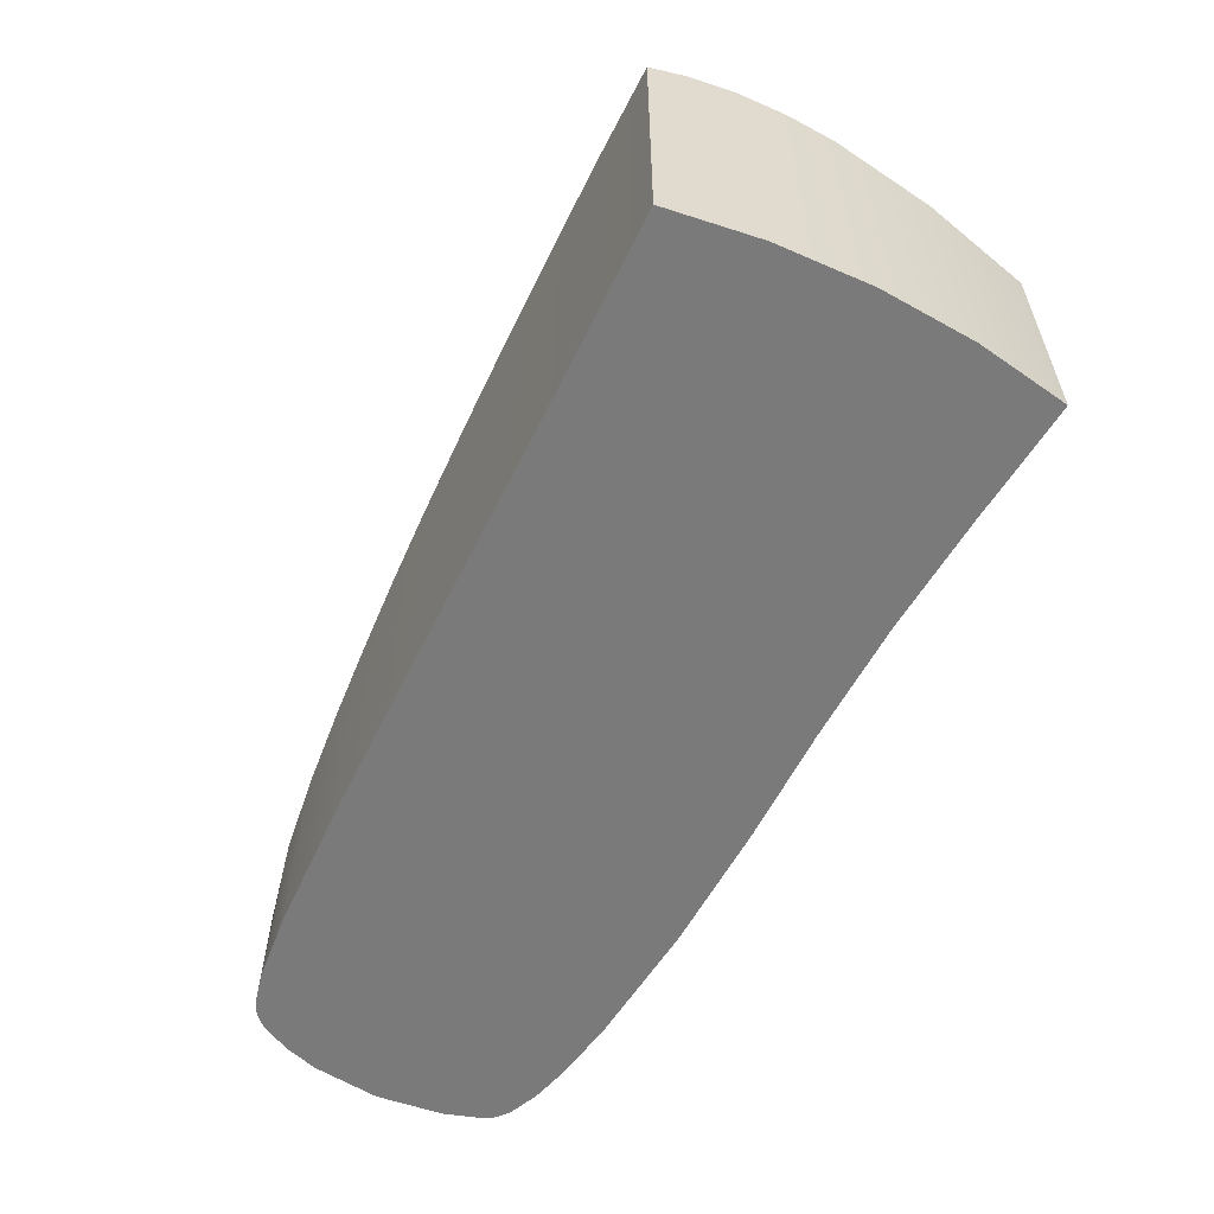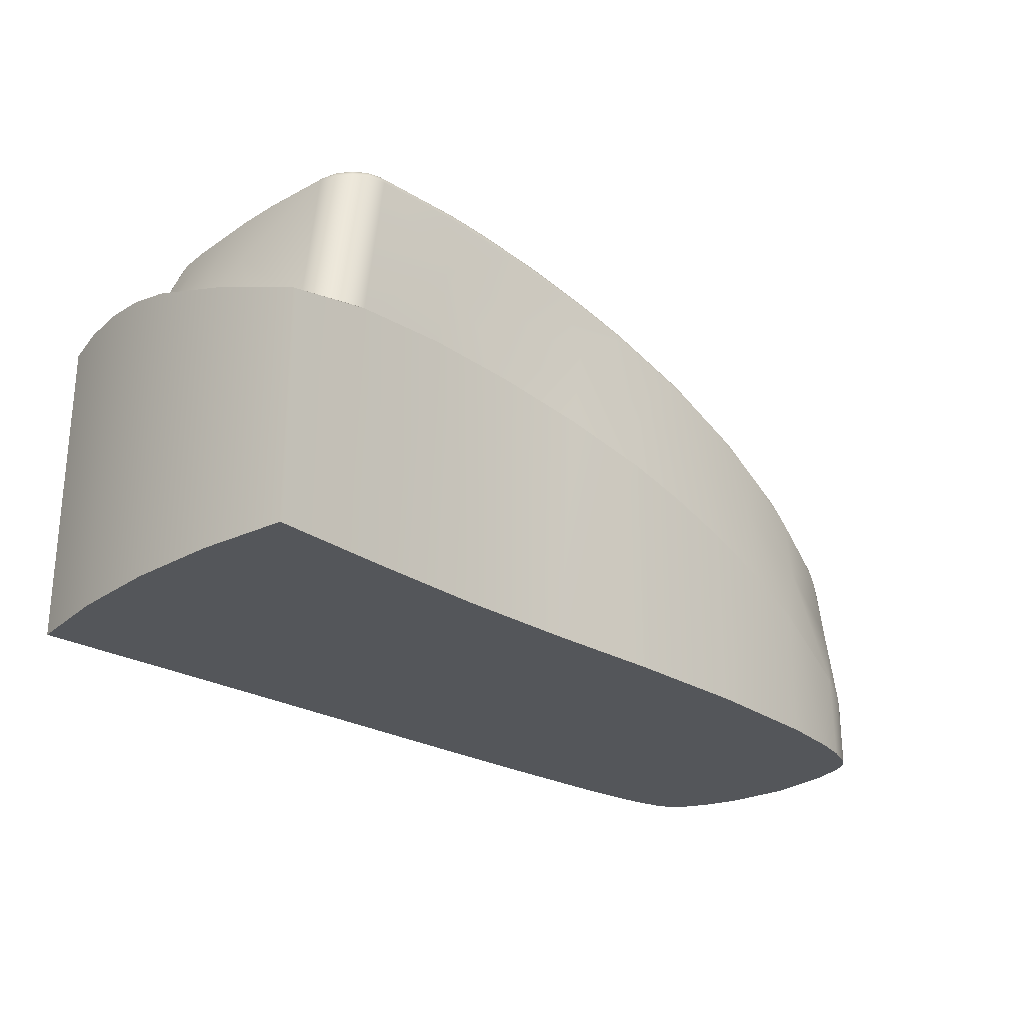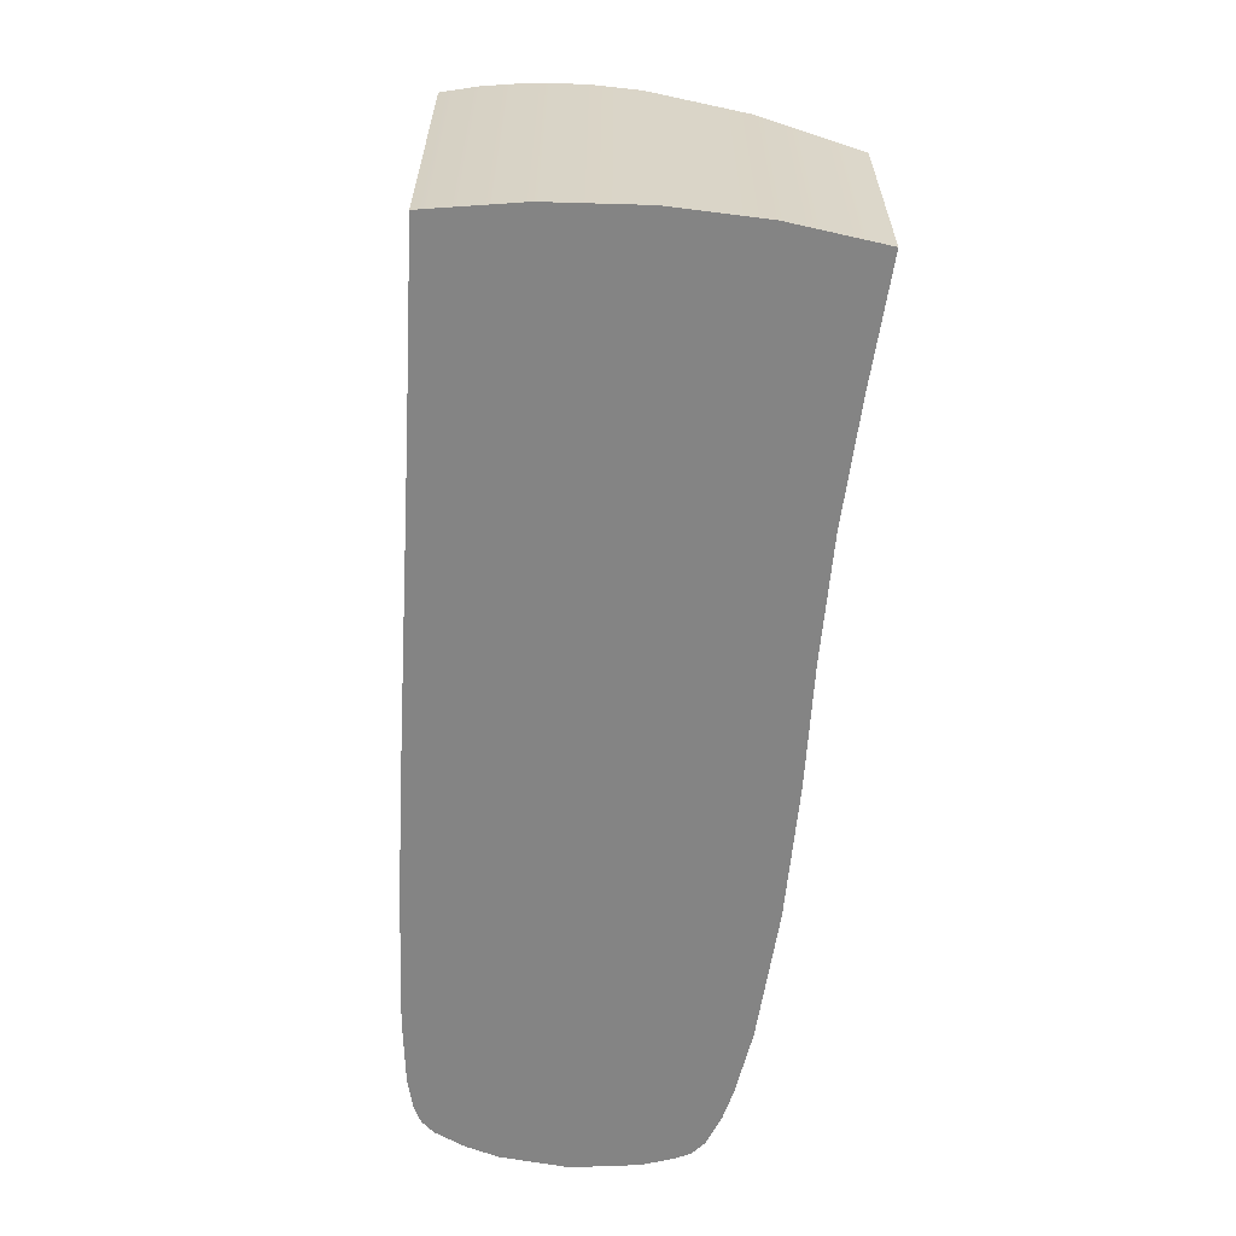
<metadata>
{"format":"obj","ext":"obj","renderer":"f3d","projection":"perspective","resolution":1024,"background":"white","views":[{"elev":-58.1,"azim":64.0,"up":"+Z"},{"elev":-25.4,"azim":136.5,"up":"+Z"},{"elev":-61.4,"azim":86.5,"up":"+Z"}]}
</metadata>
<code>
g LeftShoulder
v -43.57 -0.6426 41.77
v -43.57 -0.6426 35.66
v -47.15 -0.7658 35.66
v -50.72 -1.108 35.66
v -52.49 -1.433 35.66
v -53.35 -1.663 35.66
v -54.18 -2.019 35.66
v -54.52 -2.317 35.66
v -54.71 -2.719 35.66
v -54.98 -3.569 35.66
v -55.17 -5.331 35.66
v -55.17 -5.331 38.21
v -55.16 -4.938 38.09
v -55.12 -4.387 37.9
v -54.92 -3.349 37.61
v -54.61 -2.461 37.47
v -54.35 -2.145 37.52
v -54.01 -1.917 37.66
v -53.28 -1.641 38.05
v -50.73 -1.109 39.34
v -48.95 -0.9026 40.1
v -47.07 -0.761 40.78
v -43.57 -0.6426 41.79
v -40.97 -0.638 42.28
v -38.34 -0.6008 42.59
v -35.74 -0.4513 42.66
v -33.07 -0.2283 42.46
v -33.07 -0.2277 42.46
v -30.68 0.00271 41.94
v -30.68 0.00271 35.66
v -33.89 -0.3017 35.66
v -37.11 -0.5422 35.66
v -40.34 -0.6384 35.66
v -30.25 -2.563 42.93
v -30.1 -5.089 43.81
v -30.12 -6.356 44.12
v -30.21 -7.644 44.27
v -30.34 -8.806 44.24
v -30.5 -9.784 44.05
v -30.5 -9.784 35.66
v -30.18 -7.345 35.66
v -30.1 -4.883 35.66
v -30.27 -2.426 35.66
v -32.81 -9.762 44.43
v -35.5 -9.747 44.57
v -38.2 -9.742 44.46
v -40.9 -9.741 44.17
v -43.57 -9.739 43.68
v -43.57 -9.739 35.66
v -40.3 -9.741 35.66
v -37.03 -9.743 35.66
v -33.77 -9.756 35.66
v -45.38 -9.731 43.19
v -47.15 -9.715 42.56
v -48.85 -9.685 41.85
v -50.48 -9.631 41.04
v -52.07 -9.52 40.13
v -53.63 -9.217 39.17
v -54 -9.015 38.94
v -54.29 -8.668 38.78
v -54.72 -7.787 38.55
v -55.01 -6.819 38.39
v -55.14 -5.878 38.28
v -55.16 -5.528 38.24
v -54.94 -7.101 35.66
v -54.65 -7.954 35.66
v -54.23 -8.753 35.66
v -53.92 -9.072 35.66
v -53.51 -9.262 35.66
v -52.62 -9.454 35.66
v -50.82 -9.614 35.66
v -47.19 -9.715 35.66
v -32.62 -0.2659 42.42
v -32.22 -0.4614 42.45
v -31.93 -0.7891 42.54
v -31.78 -1.19 42.68
v -31.55 -3.077 43.42
v -31.46 -4.949 44.06
v -31.51 -6.843 44.48
v -31.71 -8.759 44.5
v -31.82 -9.15 44.46
v -32.06 -9.478 44.41
v -32.41 -9.693 44.4
v -31.58 -8.056 44.54
v -31.58 -8.758 44.48
v -31.58 -9.268 44.39
v -31.57 -2.331 43.12
v -55.16 -5.329 38.21
v -55.15 -4.921 38.09
v -43.53 -1.408 46.45
v -45.61 -1.457 45.86
v -47.63 -1.557 45.13
v -49.59 -1.721 44.26
v -51.47 -1.975 43.25
v -53.28 -2.383 42.09
v -53.71 -2.534 41.79
v -53.91 -2.641 41.64
v -54.09 -2.799 41.51
v -54.43 -3.812 41.25
v -54.58 -4.896 41.13
v -54.56 -5.991 41.15
v -54.3 -7.046 41.34
v -53.84 -7.981 41.7
v -53.47 -8.288 41.96
v -53.04 -8.438 42.26
v -52.13 -8.472 42.85
v -51.19 -8.48 43.41
v -50.23 -8.484 43.93
v -47.63 -8.486 45.13
v -44.24 -8.484 46.26
v -40.77 -8.479 46.99
v -37.21 -8.479 47.32
v -33.62 -8.485 47.21
v -33.3 -8.433 47.18
v -33.01 -8.275 47.15
v -32.81 -8.019 47.12
v -32.72 -7.703 47.11
v -32.62 -6.226 47.1
v -32.61 -4.746 47.1
v -32.7 -3.268 47.11
v -32.88 -1.799 47.13
v -33 -1.463 47.15
v -33.25 -1.2 47.17
v -33.56 -1.042 47.21
v -33.92 -1.002 47.24
v -36.35 -1.141 47.33
v -38.75 -1.261 47.23
v -41.15 -1.352 46.93
v -52.04 -6.463 42.91
v -49.31 -6.463 44.39
v -46.45 -6.463 45.57
v -43.48 -6.463 46.46
v -40.76 -6.463 46.99
v -38.02 -6.463 47.28
v -35.3 -6.463 47.32
v -33.96 -0.6989 46.96
v -43.57 -0.6427 41.79
v -45.26 -0.682 41.35
v -33.64 -8.769 47.02
v -37.21 -8.764 47.12
v -40.74 -8.764 46.8
v -44.19 -8.768 46.08
v -47.55 -8.769 44.95
v -50.14 -8.768 43.76
v -51.22 -8.764 43.16
v -52.11 -8.758 42.63
v -53.07 -8.693 42.02
v -53.53 -8.491 41.75
v -53.91 -8.142 41.52
v -54.39 -7.187 41.17
v -54.65 -6.118 40.97
v -54.7 -5.003 40.93
v -54.57 -3.894 41.02
v -54.26 -2.844 41.25
v -54.14 -2.597 41.31
v -53.95 -2.421 41.41
v -53.51 -2.199 41.68
v -51.65 -1.728 42.86
v -49.71 -1.445 43.91
v -47.7 -1.266 44.82
v -45.62 -1.157 45.57
v -43.47 -1.105 46.18
v -41.11 -1.049 46.66
v -38.74 -0.9574 46.95
v -36.36 -0.8376 47.05
v -36.2 -0.6681 45.06
v -38.87 -0.8096 44.95
v -41.52 -0.8773 44.59
v -44.13 -0.9068 44.02
v -46.68 -0.9963 43.25
v -49.16 -1.18 42.3
v -51.54 -1.499 41.15
v -53.78 -2.092 39.84
v -54.19 -2.354 39.6
v -54.47 -2.798 39.49
v -54.77 -3.83 39.5
v -54.9 -4.89 39.64
v -54.88 -5.972 39.78
v -54.67 -7.035 39.93
v -54.28 -8.027 40.18
v -54.01 -8.465 40.35
v -53.63 -8.781 40.59
v -52.75 -9.031 41.17
v -50.55 -9.136 42.46
v -48.25 -9.171 43.56
v -45.87 -9.185 44.47
v -43.42 -9.19 45.16
v -40.91 -9.191 45.63
v -38.37 -9.191 45.92
v -35.82 -9.194 46.01
v -32.47 -7.731 46.91
v -32.36 -7.869 46.59
v -32.03 -8.318 45.54
v -31.87 -8.538 45.02
v -32.62 -1.755 46.9
v -32.44 -3.242 46.89
v -32.36 -4.738 46.89
v -32.37 -6.236 46.9
v -32.16 -6.8 46.26
v -31.9 -4.123 45.25
v -32.11 -5.45 46.18
v -32.14 -4.112 46.07
v -31.87 -5.526 45.47
v -31.93 -6.949 45.61
v -32.6 -8.137 46.95
v -32.86 -8.47 46.98
v -33.22 -8.687 47.01
v -32.26 -8.57 45.87
v -32.52 -8.892 45.91
v -32.87 -9.122 45.89
v -33.5 -0.7546 46.95
v -33.09 -0.9698 46.93
v -32.78 -1.318 46.91
v -32.45 -1.121 45.25
v -32.75 -0.7727 45.22
v -33.16 -0.557 45.16
v -47.62 -8.604 45.11
v -47.59 -8.703 45.04
v -33.63 -8.703 47.12
v -33.62 -8.603 47.19
v -44.52 -8.572 46.17
v -41.35 -8.568 46.89
v -39.45 -8.567 47.15
v -37.51 -8.568 47.29
v -35.57 -8.57 47.31
v -44.51 -8.656 46.13
v -41.35 -8.653 46.85
v -39.44 -8.652 47.11
v -37.51 -8.652 47.25
v -35.57 -8.654 47.27
v -44.5 -8.724 46.07
v -41.34 -8.721 46.78
v -39.43 -8.72 47.04
v -37.51 -8.721 47.19
v -35.57 -8.722 47.21
v -32.53 -7.724 47.01
v -32.61 -7.714 47.08
v -33.44 -8.555 47.18
v -32.96 -8.331 47.13
v -32.83 -8.193 47.12
v -33.43 -8.634 47.14
v -32.92 -8.387 47.1
v -32.78 -8.237 47.08
v -33.43 -8.7 47.09
v -32.89 -8.436 47.05
v -32.73 -8.276 47.03
v -50.22 -8.602 43.91
v -50.19 -8.702 43.85
v -48.91 -8.725 44.45
v -48.94 -8.657 44.51
v -48.96 -8.574 44.54
v -32.67 -1.765 47.01
v -32.76 -1.78 47.09
v -32.57 -6.905 47.08
v -32.53 -4.743 47.08
v -32.57 -3.808 47.08
v -32.5 -6.91 47.04
v -32.45 -4.741 47.03
v -32.5 -3.802 47.03
v -32.44 -6.914 46.98
v -32.4 -4.739 46.96
v -32.44 -3.798 46.96
v -53.88 -8.041 41.65
v -53.9 -8.096 41.59
v -50.5 -8.723 43.66
v -51.99 -8.716 42.79
v -52.52 -8.711 42.45
v -53.26 -8.595 41.99
v -50.53 -8.655 43.71
v -52.02 -8.648 42.85
v -52.56 -8.642 42.51
v -53.27 -8.532 42.04
v -50.55 -8.571 43.75
v -52.04 -8.562 42.89
v -52.58 -8.556 42.55
v -53.28 -8.458 42.08
v -33.95 -0.748 47.1
v -33.93 -0.8578 47.2
v -32.93 -1.417 47.12
v -33.19 -1.125 47.15
v -33.54 -0.9457 47.19
v -32.86 -1.372 47.07
v -33.14 -1.054 47.1
v -33.52 -0.8554 47.13
v -32.81 -1.337 47
v -33.11 -0.9986 47.02
v -33.5 -0.7885 47.05
v -43.52 -1.265 46.41
v -43.5 -1.156 46.32
v -54.42 -6.818 41.24
v -54.48 -6.856 41.15
v -54.69 -5.462 40.98
v -54.68 -4.905 40.99
v -54.52 -3.738 41.11
v -54.36 -3.182 41.23
v -54.1 -2.578 41.39
v -53.28 -2.149 41.93
v -50.98 -1.643 43.35
v -48.58 -1.364 44.55
v -46.08 -1.206 45.52
v -54.46 -6.838 41.2
v -54.67 -5.461 41.03
v -54.66 -4.908 41.04
v -54.5 -3.754 41.16
v -54.34 -3.204 41.28
v -54.1 -2.628 41.45
v -53.31 -2.215 42
v -51.02 -1.712 43.43
v -48.61 -1.433 44.63
v -46.11 -1.275 45.61
v -54.64 -5.46 41.08
v -54.62 -4.912 41.09
v -54.47 -3.771 41.21
v -54.31 -3.228 41.33
v -54.08 -2.686 41.5
v -53.32 -2.301 42.05
v -51.03 -1.804 43.48
v -48.63 -1.529 44.68
v -46.13 -1.373 45.67
v -36.58 -1.046 47.31
v -37.89 -1.113 47.27
v -39.9 -1.202 47.09
v -41.91 -1.267 46.78
v -36.58 -0.9469 47.25
v -37.89 -1.014 47.21
v -39.9 -1.103 47.03
v -41.9 -1.169 46.72
v -36.59 -0.8779 47.16
v -37.89 -0.9445 47.11
v -39.89 -1.034 46.94
v -41.88 -1.099 46.63
f 1 2 22
f 22 2 3
f 22 3 21
f 21 3 4
f 21 4 20
f 20 4 5
f 20 5 19
f 19 5 6
f 19 6 18
f 18 6 7
f 18 7 17
f 17 7 8
f 17 8 16
f 16 8 9
f 16 9 15
f 15 9 10
f 15 10 14
f 14 10 11
f 14 11 13
f 13 11 12
f 23 24 1
f 1 24 33
f 1 33 2
f 24 25 33
f 33 25 32
f 32 25 26
f 32 26 31
f 31 26 27
f 31 27 28
f 28 29 31
f 31 29 30
f 30 29 43
f 43 29 34
f 43 34 42
f 42 34 35
f 42 35 36
f 42 36 41
f 41 36 37
f 41 37 38
f 39 40 38
f 38 40 41
f 40 39 52
f 52 39 44
f 52 44 45
f 52 45 51
f 51 45 46
f 51 46 47
f 51 47 50
f 50 47 48
f 50 48 49
f 48 53 49
f 49 53 72
f 72 53 54
f 72 54 55
f 72 55 71
f 71 55 56
f 71 56 57
f 71 57 70
f 70 57 58
f 70 58 69
f 69 58 68
f 68 58 59
f 68 59 67
f 67 59 60
f 67 60 66
f 66 60 61
f 66 61 65
f 65 61 62
f 65 62 63
f 65 63 11
f 11 63 64
f 11 64 12
f 10 3 11
f 11 3 2
f 11 2 49
f 49 2 50
f 50 2 33
f 50 33 42
f 42 33 32
f 42 32 43
f 43 32 31
f 43 31 30
f 3 10 4
f 4 10 9
f 4 9 5
f 5 9 6
f 6 9 8
f 6 8 7
f 50 42 51
f 51 42 41
f 51 41 52
f 52 41 40
f 49 72 11
f 11 72 65
f 65 72 66
f 66 72 71
f 66 71 67
f 67 71 70
f 67 70 68
f 68 70 69
f 44 39 83
f 83 39 82
f 82 39 86
f 82 86 81
f 81 86 85
f 81 85 80
f 80 85 84
f 80 84 79
f 79 84 37
f 79 37 36
f 39 38 86
f 86 38 85
f 85 38 84
f 84 38 37
f 79 36 78
f 78 36 35
f 78 35 77
f 77 35 34
f 77 34 87
f 87 34 29
f 87 29 76
f 76 29 75
f 75 29 74
f 74 29 73
f 73 29 28
f 76 77 87
f 63 88 64
f 64 88 12
f 12 88 13
f 13 88 89
f 13 89 14
f 128 90 132
f 132 90 91
f 132 91 131
f 131 91 92
f 131 92 130
f 130 92 93
f 130 93 94
f 130 94 129
f 129 94 95
f 129 95 101
f 101 95 100
f 100 95 99
f 99 95 97
f 99 97 98
f 95 96 97
f 101 102 129
f 129 102 103
f 129 103 104
f 104 105 129
f 129 105 106
f 129 106 107
f 107 108 129
f 129 108 130
f 108 109 130
f 130 109 131
f 109 110 131
f 131 110 132
f 110 111 132
f 132 111 133
f 132 133 128
f 128 133 127
f 127 133 134
f 127 134 126
f 126 134 135
f 126 135 125
f 125 135 120
f 125 120 124
f 124 120 123
f 123 120 121
f 123 121 122
f 133 111 134
f 134 111 112
f 134 112 135
f 135 112 113
f 135 113 117
f 117 113 114
f 117 114 115
f 115 116 117
f 117 118 135
f 135 118 119
f 135 119 120
f 165 136 166
f 166 136 27
f 166 27 26
f 26 25 166
f 166 25 167
f 166 167 164
f 164 167 163
f 163 167 168
f 163 168 162
f 162 168 169
f 162 169 161
f 161 169 170
f 161 170 160
f 160 170 171
f 160 171 159
f 159 171 172
f 159 172 158
f 158 172 157
f 157 172 173
f 157 173 156
f 156 173 174
f 156 174 155
f 155 174 175
f 155 175 154
f 154 175 153
f 153 175 176
f 153 176 177
f 177 176 14
f 177 14 89
f 167 25 168
f 168 25 24
f 168 24 23
f 168 23 169
f 169 23 137
f 169 137 138
f 169 138 170
f 170 138 22
f 170 22 21
f 170 21 171
f 171 21 20
f 171 20 172
f 172 20 19
f 172 19 173
f 173 19 18
f 173 18 17
f 173 17 174
f 174 17 16
f 174 16 175
f 175 16 15
f 175 15 176
f 176 15 14
f 89 88 177
f 177 88 178
f 177 178 152
f 152 178 151
f 151 178 179
f 151 179 150
f 150 179 180
f 150 180 149
f 149 180 181
f 149 181 148
f 148 181 182
f 148 182 147
f 147 182 183
f 147 183 146
f 146 183 184
f 146 184 145
f 145 184 144
f 144 184 185
f 144 185 143
f 143 185 186
f 143 186 142
f 142 186 187
f 142 187 188
f 188 187 47
f 188 47 46
f 88 63 178
f 178 63 62
f 178 62 179
f 179 62 61
f 179 61 180
f 180 61 60
f 180 60 181
f 181 60 59
f 181 59 182
f 182 59 58
f 182 58 183
f 183 58 57
f 183 57 56
f 183 56 184
f 184 56 55
f 184 55 185
f 185 55 54
f 185 54 186
f 186 54 53
f 186 53 48
f 186 48 187
f 187 48 47
f 188 46 189
f 189 46 45
f 189 45 190
f 190 45 44
f 190 44 139
f 139 140 190
f 190 140 189
f 140 141 189
f 189 141 188
f 141 142 188
f 152 153 177
f 164 165 166
f 198 191 199
f 199 191 192
f 199 192 193
f 199 193 204
f 204 193 194
f 204 194 79
f 79 194 80
f 204 79 203
f 203 79 78
f 203 78 200
f 200 78 77
f 200 77 76
f 76 195 200
f 200 195 202
f 200 202 201
f 201 202 197
f 201 197 198
f 195 196 202
f 202 196 197
f 201 198 199
f 204 203 199
f 199 203 201
f 203 200 201
f 23 1 137
f 137 1 138
f 138 1 22
f 207 139 210
f 210 139 44
f 210 44 83
f 210 83 209
f 209 83 82
f 209 82 81
f 80 194 81
f 81 194 208
f 81 208 209
f 209 208 205
f 209 205 206
f 194 193 208
f 208 193 192
f 208 192 205
f 205 192 191
f 209 206 210
f 210 206 207
f 213 195 214
f 214 195 76
f 214 76 75
f 214 75 215
f 215 75 74
f 215 74 73
f 215 73 216
f 216 73 28
f 216 28 136
f 136 28 27
f 136 211 216
f 216 211 212
f 216 212 215
f 215 212 213
f 215 213 214
f 110 109 221
f 221 109 217
f 221 217 226
f 226 217 218
f 226 218 231
f 231 218 143
f 231 143 142
f 231 142 232
f 232 142 141
f 232 141 233
f 233 141 140
f 233 140 234
f 234 140 235
f 234 235 229
f 229 235 230
f 229 230 224
f 224 230 225
f 224 225 112
f 112 225 113
f 113 225 220
f 220 225 230
f 220 230 219
f 219 230 235
f 219 235 139
f 139 235 140
f 224 112 223
f 223 112 111
f 223 111 222
f 222 111 110
f 222 110 221
f 222 221 227
f 227 221 226
f 227 226 232
f 232 226 231
f 229 224 223
f 223 222 228
f 228 222 227
f 228 227 233
f 233 227 232
f 234 229 228
f 228 229 223
f 234 228 233
f 114 113 238
f 238 113 220
f 238 220 241
f 241 220 219
f 241 219 244
f 244 219 139
f 244 139 207
f 244 207 245
f 245 207 206
f 245 206 246
f 246 206 205
f 246 205 236
f 236 205 191
f 246 236 243
f 243 236 237
f 243 237 240
f 240 237 116
f 240 116 115
f 237 117 116
f 240 115 239
f 239 115 114
f 239 114 238
f 243 240 239
f 239 238 242
f 242 238 241
f 242 241 245
f 245 241 244
f 246 243 242
f 242 243 239
f 246 242 245
f 144 143 249
f 249 143 218
f 249 218 250
f 250 218 217
f 250 217 251
f 251 217 109
f 251 109 108
f 108 247 251
f 251 247 250
f 247 248 250
f 250 248 249
f 248 144 249
f 118 117 254
f 254 117 237
f 254 237 257
f 257 237 236
f 257 236 260
f 260 236 191
f 260 191 198
f 260 198 261
f 261 198 197
f 261 197 262
f 262 197 196
f 262 196 252
f 252 196 195
f 262 252 259
f 259 252 253
f 259 253 256
f 256 253 121
f 256 121 120
f 120 119 256
f 256 119 255
f 256 255 259
f 259 255 258
f 259 258 262
f 262 258 261
f 119 118 255
f 255 118 254
f 255 254 258
f 258 254 257
f 258 257 261
f 261 257 260
f 145 144 265
f 265 144 248
f 265 248 269
f 269 248 247
f 269 247 273
f 273 247 108
f 273 108 107
f 273 107 274
f 274 107 106
f 274 106 275
f 275 106 105
f 275 105 276
f 276 105 104
f 276 104 263
f 263 104 103
f 276 263 272
f 272 263 264
f 272 264 268
f 268 264 148
f 268 148 147
f 264 149 148
f 268 147 267
f 267 147 146
f 267 146 266
f 266 146 145
f 266 145 265
f 266 265 270
f 270 265 269
f 270 269 274
f 274 269 273
f 272 268 267
f 267 266 271
f 271 266 270
f 271 270 275
f 275 270 274
f 276 272 271
f 271 272 267
f 276 271 275
f 122 121 279
f 279 121 253
f 279 253 282
f 282 253 252
f 282 252 285
f 285 252 195
f 285 195 213
f 213 212 285
f 285 212 286
f 285 286 282
f 282 286 283
f 282 283 279
f 279 283 280
f 279 280 122
f 122 280 123
f 123 280 124
f 124 280 281
f 124 281 125
f 125 281 278
f 278 281 284
f 278 284 277
f 277 284 287
f 277 287 136
f 136 287 211
f 211 287 286
f 211 286 212
f 284 281 280
f 284 280 283
f 287 284 283
f 287 283 286
f 150 149 291
f 291 149 264
f 291 264 301
f 301 264 263
f 301 263 290
f 290 263 103
f 290 103 102
f 102 101 290
f 290 101 311
f 290 311 301
f 301 311 302
f 301 302 291
f 291 302 292
f 291 292 151
f 151 292 152
f 152 292 293
f 152 293 153
f 153 293 294
f 153 294 295
f 295 294 305
f 295 305 306
f 306 305 315
f 306 315 316
f 316 315 96
f 316 96 95
f 101 100 311
f 311 100 312
f 311 312 302
f 302 312 303
f 302 303 292
f 292 303 293
f 100 99 312
f 312 99 313
f 312 313 303
f 303 313 304
f 303 304 293
f 293 304 294
f 313 99 314
f 314 99 98
f 314 98 315
f 315 98 97
f 315 97 96
f 95 94 316
f 316 94 317
f 316 317 307
f 307 317 308
f 307 308 297
f 297 308 298
f 297 298 158
f 158 298 159
f 159 298 299
f 159 299 160
f 160 299 300
f 160 300 161
f 161 300 289
f 161 289 162
f 94 93 317
f 317 93 318
f 317 318 308
f 308 318 309
f 308 309 298
f 298 309 299
f 93 92 318
f 318 92 319
f 318 319 309
f 309 319 310
f 309 310 299
f 299 310 300
f 92 91 319
f 319 91 288
f 319 288 310
f 310 288 289
f 310 289 300
f 91 90 288
f 158 157 297
f 297 157 156
f 297 156 296
f 296 156 155
f 296 155 154
f 296 154 295
f 295 154 153
f 151 150 291
f 305 294 304
f 307 297 296
f 307 296 306
f 306 296 295
f 313 314 304
f 304 314 305
f 316 307 306
f 314 315 305
f 126 125 320
f 320 125 278
f 320 278 324
f 324 278 277
f 324 277 328
f 328 277 136
f 328 136 165
f 328 165 329
f 329 165 164
f 329 164 330
f 330 164 163
f 330 163 331
f 331 163 162
f 331 162 289
f 331 289 327
f 327 289 288
f 327 288 323
f 323 288 90
f 323 90 128
f 323 128 322
f 322 128 127
f 322 127 321
f 321 127 126
f 321 126 320
f 321 320 325
f 325 320 324
f 325 324 329
f 329 324 328
f 327 323 322
f 322 321 326
f 326 321 325
f 326 325 330
f 330 325 329
f 331 327 326
f 326 327 322
f 331 326 330

</code>
